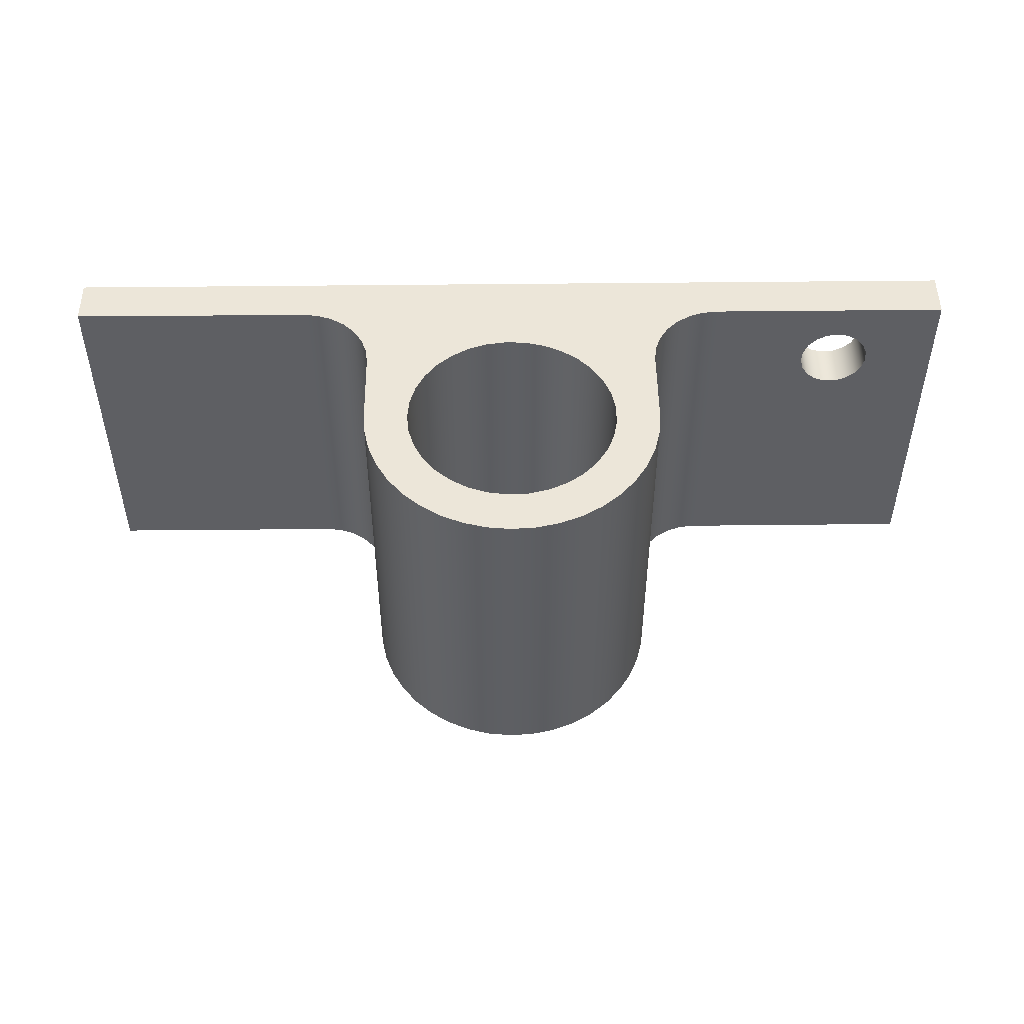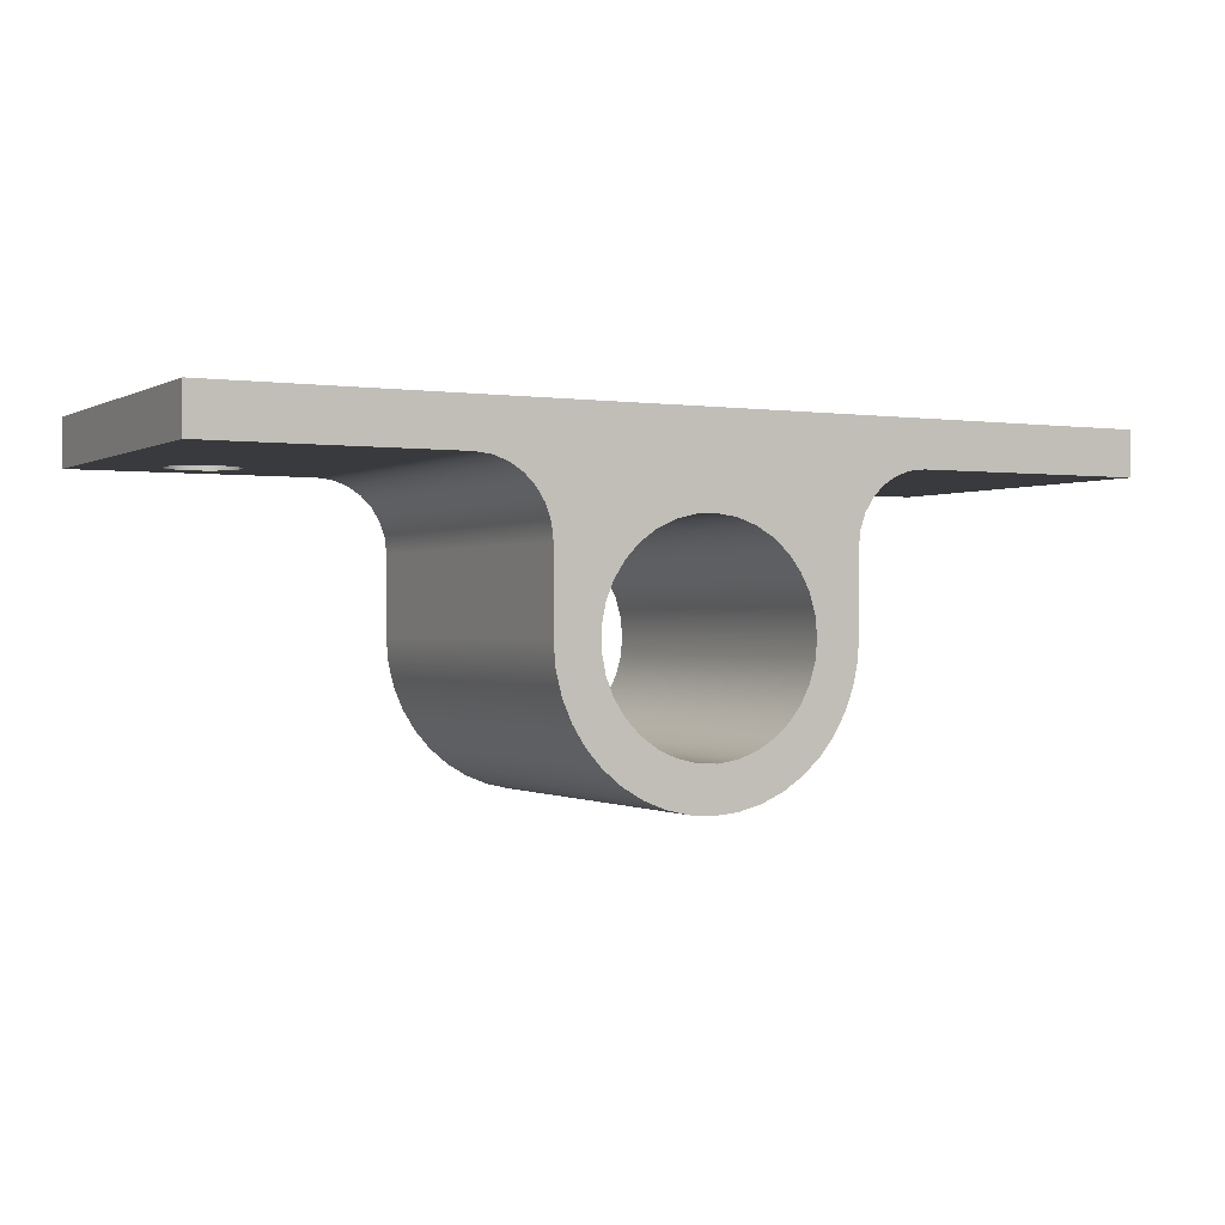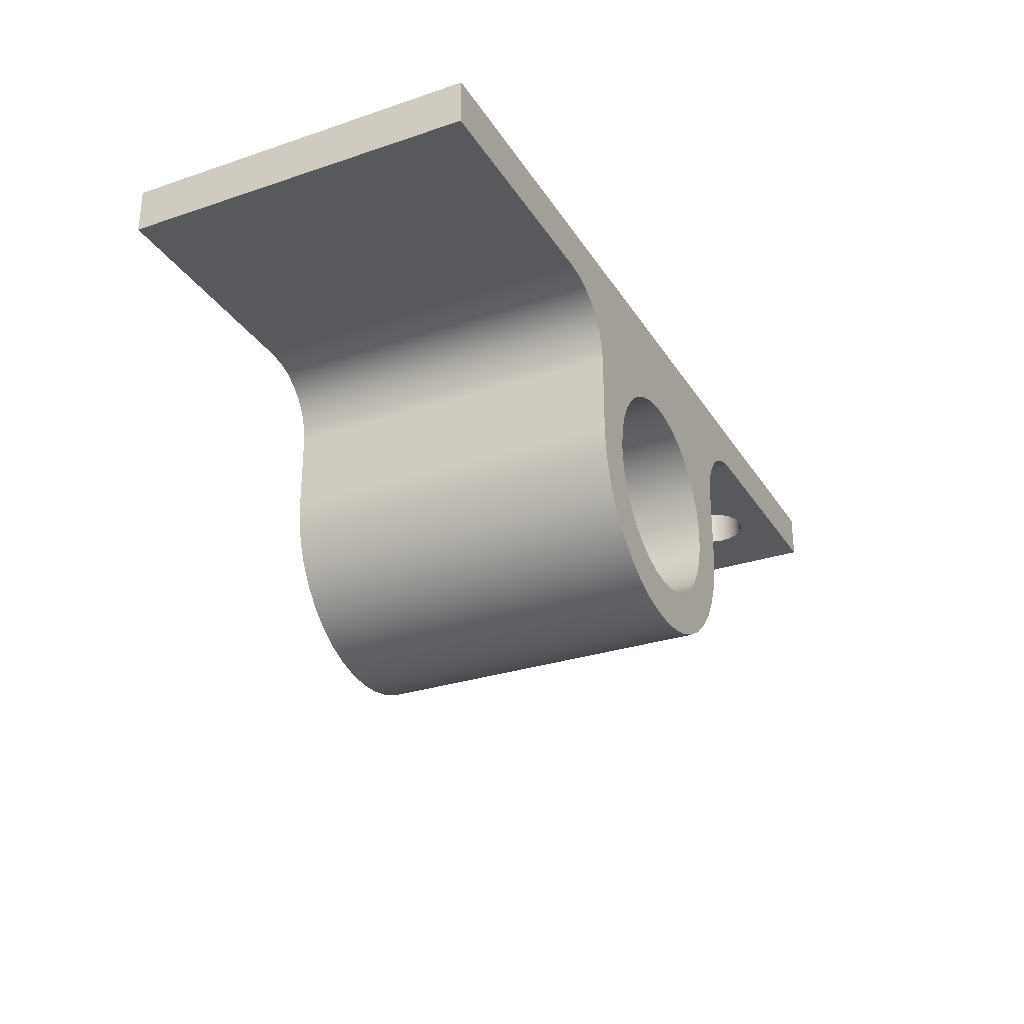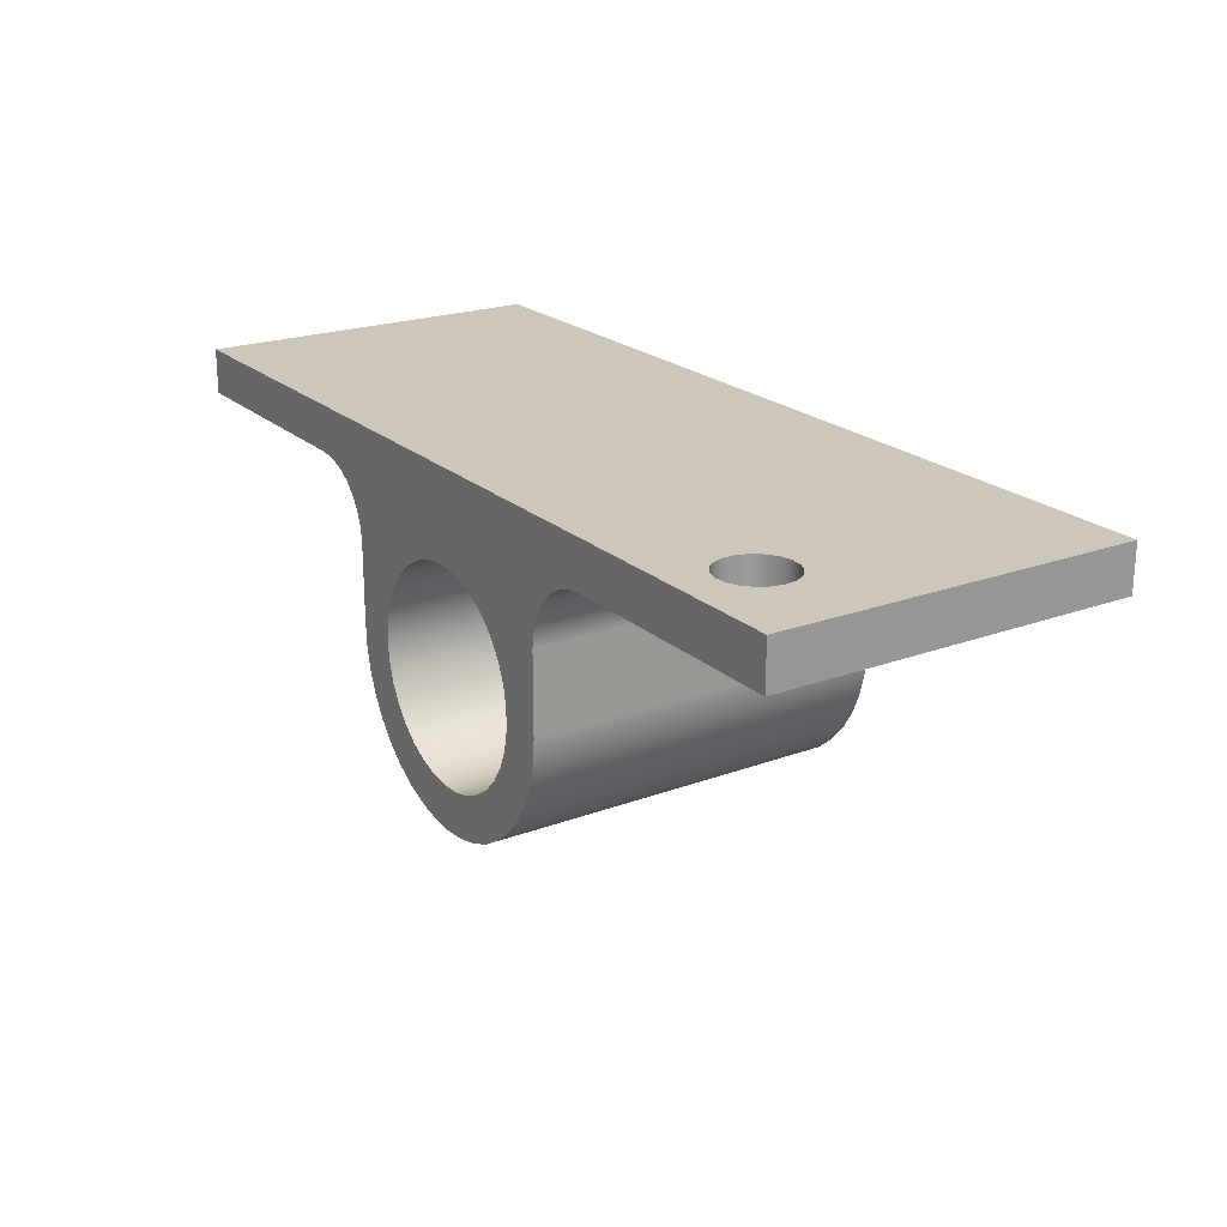
<metadata>
{"format":"obj","ext":"obj","renderer":"f3d","projection":"perspective","resolution":1024,"background":"white","views":[{"elev":49.4,"azim":-0.7,"up":"+Z"},{"elev":-0.4,"azim":151.7,"up":"+Y"},{"elev":-29.2,"azim":-63.6,"up":"+Y"},{"elev":21.4,"azim":56.7,"up":"+Y"}]}
</metadata>
<code>
v 47.5 33.85 -5
v 47.36 33.85 -4.188
v 46.97 33.85 -3.464
v 46.37 33.85 -2.907
v 45.61 33.85 -2.576
v 44.79 33.85 -2.509
v 44 33.85 -2.711
v 43.31 33.85 -3.161
v 42.8 33.85 -3.81
v 42.53 33.85 -4.589
v 42.53 33.85 -5.411
v 42.8 33.85 -6.19
v 43.31 33.85 -6.839
v 44 33.85 -7.289
v 44.79 33.85 -7.491
v 45.61 33.85 -7.424
v 46.37 33.85 -7.093
v 46.97 33.85 -6.536
v 47.36 33.85 -5.812
v -12.48 33.85 0
v 52.52 33.85 0
v 52.52 33.85 -25
v -12.48 33.85 -25
v 45 30.6 -2.5
v 45.81 30.6 -2.635
v 46.54 30.6 -3.027
v 47.09 30.6 -3.633
v 47.42 30.6 -4.386
v 47.49 30.6 -5.206
v 47.29 30.6 -6.004
v 46.84 30.6 -6.693
v 46.19 30.6 -7.199
v 45.41 30.6 -7.466
v 44.59 30.6 -7.466
v 43.81 30.6 -7.199
v 43.16 30.6 -6.693
v 42.71 30.6 -6.004
v 42.51 30.6 -5.206
v 42.58 30.6 -4.386
v 42.91 30.6 -3.633
v 43.46 30.6 -3.027
v 44.19 30.6 -2.635
v 52.52 30.6 0
v 35.6 30.6 0
v 35.6 30.6 -25
v 52.52 30.6 -25
v 4.412 30.62 0
v -4.984 30.64 0
v -4.984 30.64 -25
v 4.412 30.62 -25
v 35.6 30.6 0
v 34.49 30.47 0
v 33.43 30.1 0
v 32.48 29.51 0
v 31.69 28.72 0
v 31.09 27.77 0
v 30.73 26.71 0
v 30.6 25.6 0
v 30.6 25.6 -25
v 30.73 26.71 -25
v 31.09 27.77 -25
v 31.69 28.72 -25
v 32.48 29.51 -25
v 33.43 30.1 -25
v 34.49 30.47 -25
v 35.6 30.6 -25
v 30.6 25.6 0
v 30.6 19.92 0
v 30.6 19.92 -25
v 30.6 25.6 -25
v 30.6 19.92 0
v 30.46 18.25 0
v 30.05 16.63 0
v 29.39 15.09 0
v 28.5 13.67 0
v 27.4 12.41 0
v 26.11 11.34 0
v 24.67 10.48 0
v 23.11 9.867 0
v 21.48 9.503 0
v 19.8 9.402 0
v 18.14 9.565 0
v 16.52 9.989 0
v 14.98 10.66 0
v 13.57 11.57 0
v 12.33 12.69 0
v 11.27 13.99 0
v 10.43 15.44 0
v 9.832 17 0
v 9.487 18.64 0
v 9.405 20.32 0
v 9.405 20.32 -25
v 9.487 18.64 -25
v 9.832 17 -25
v 10.43 15.44 -25
v 11.27 13.99 -25
v 12.33 12.69 -25
v 13.57 11.57 -25
v 14.98 10.66 -25
v 16.52 9.989 -25
v 18.14 9.565 -25
v 19.8 9.402 -25
v 21.48 9.503 -25
v 23.11 9.867 -25
v 24.67 10.48 -25
v 26.11 11.34 -25
v 27.4 12.41 -25
v 28.5 13.67 -25
v 29.39 15.09 -25
v 30.05 16.63 -25
v 30.46 18.25 -25
v 30.6 19.92 -25
v -12.48 30.65 0
v -12.48 33.85 0
v -12.48 33.85 -25
v -12.48 30.65 -25
v 52.52 33.85 0
v 52.52 30.6 0
v 52.52 30.6 -25
v 52.52 33.85 -25
v -4.984 30.64 0
v -12.48 30.65 0
v -12.48 30.65 -25
v -4.984 30.64 -25
v 12.5 20 0
v 12.64 21.42 0
v 13.04 22.79 0
v 13.69 24.05 0
v 14.57 25.18 0
v 15.65 26.11 0
v 16.88 26.82 0
v 18.23 27.29 0
v 19.64 27.49 0
v 21.07 27.42 0
v 22.45 27.09 0
v 23.75 26.5 0
v 24.91 25.67 0
v 25.9 24.64 0
v 26.67 23.44 0
v 27.2 22.11 0
v 27.47 20.71 0
v 27.47 19.29 0
v 27.2 17.89 0
v 26.67 16.56 0
v 25.9 15.36 0
v 24.91 14.33 0
v 23.75 13.5 0
v 22.45 12.91 0
v 21.07 12.58 0
v 19.64 12.51 0
v 18.23 12.71 0
v 16.88 13.18 0
v 15.65 13.89 0
v 14.57 14.82 0
v 13.69 15.95 0
v 13.04 17.21 0
v 12.64 18.58 0
v -12.48 30.65 0
v -4.984 30.64 0
v 4.412 30.62 0
v 5.524 30.5 0
v 6.579 30.13 0
v 7.526 29.53 0
v 8.316 28.74 0
v 8.911 27.79 0
v 9.28 26.74 0
v 9.405 25.62 0
v 9.405 20.32 0
v 9.487 18.64 0
v 9.832 17 0
v 10.43 15.44 0
v 11.27 13.99 0
v 12.33 12.69 0
v 13.57 11.57 0
v 14.98 10.66 0
v 16.52 9.989 0
v 18.14 9.565 0
v 19.8 9.402 0
v 21.48 9.503 0
v 23.11 9.867 0
v 24.67 10.48 0
v 26.11 11.34 0
v 27.4 12.41 0
v 28.5 13.67 0
v 29.39 15.09 0
v 30.05 16.63 0
v 30.46 18.25 0
v 30.6 19.92 0
v 30.6 25.6 0
v 30.73 26.71 0
v 31.09 27.77 0
v 31.69 28.72 0
v 32.48 29.51 0
v 33.43 30.1 0
v 34.49 30.47 0
v 35.6 30.6 0
v 52.52 30.6 0
v 52.52 33.85 0
v -12.48 33.85 0
v 12.5 20 -25
v 12.64 18.58 -25
v 13.04 17.21 -25
v 13.69 15.95 -25
v 14.57 14.82 -25
v 15.65 13.89 -25
v 16.88 13.18 -25
v 18.23 12.71 -25
v 19.64 12.51 -25
v 21.07 12.58 -25
v 22.45 12.91 -25
v 23.75 13.5 -25
v 24.91 14.33 -25
v 25.9 15.36 -25
v 26.67 16.56 -25
v 27.2 17.89 -25
v 27.47 19.29 -25
v 27.47 20.71 -25
v 27.2 22.11 -25
v 26.67 23.44 -25
v 25.9 24.64 -25
v 24.91 25.67 -25
v 23.75 26.5 -25
v 22.45 27.09 -25
v 21.07 27.42 -25
v 19.64 27.49 -25
v 18.23 27.29 -25
v 16.88 26.82 -25
v 15.65 26.11 -25
v 14.57 25.18 -25
v 13.69 24.05 -25
v 13.04 22.79 -25
v 12.64 21.42 -25
v -4.984 30.64 -25
v -12.48 30.65 -25
v -12.48 33.85 -25
v 52.52 33.85 -25
v 52.52 30.6 -25
v 35.6 30.6 -25
v 34.49 30.47 -25
v 33.43 30.1 -25
v 32.48 29.51 -25
v 31.69 28.72 -25
v 31.09 27.77 -25
v 30.73 26.71 -25
v 30.6 25.6 -25
v 30.6 19.92 -25
v 30.46 18.25 -25
v 30.05 16.63 -25
v 29.39 15.09 -25
v 28.5 13.67 -25
v 27.4 12.41 -25
v 26.11 11.34 -25
v 24.67 10.48 -25
v 23.11 9.867 -25
v 21.48 9.503 -25
v 19.8 9.402 -25
v 18.14 9.565 -25
v 16.52 9.989 -25
v 14.98 10.66 -25
v 13.57 11.57 -25
v 12.33 12.69 -25
v 11.27 13.99 -25
v 10.43 15.44 -25
v 9.832 17 -25
v 9.487 18.64 -25
v 9.405 20.32 -25
v 9.405 25.62 -25
v 9.28 26.74 -25
v 8.911 27.79 -25
v 8.316 28.74 -25
v 7.526 29.53 -25
v 6.579 30.13 -25
v 5.524 30.5 -25
v 4.412 30.62 -25
v 9.405 25.62 0
v 9.28 26.74 0
v 8.911 27.79 0
v 8.316 28.74 0
v 7.526 29.53 0
v 6.579 30.13 0
v 5.524 30.5 0
v 4.412 30.62 0
v 4.412 30.62 -25
v 5.524 30.5 -25
v 6.579 30.13 -25
v 7.526 29.53 -25
v 8.316 28.74 -25
v 8.911 27.79 -25
v 9.28 26.74 -25
v 9.405 25.62 -25
v 9.405 20.32 0
v 9.405 25.62 0
v 9.405 25.62 -25
v 9.405 20.32 -25
v 47.5 33.85 -5
v 47.36 33.85 -5.812
v 46.97 33.85 -6.536
v 46.37 33.85 -7.093
v 45.61 33.85 -7.424
v 44.79 33.85 -7.491
v 44 33.85 -7.289
v 43.31 33.85 -6.839
v 42.8 33.85 -6.19
v 42.53 33.85 -5.411
v 42.53 33.85 -4.589
v 42.8 33.85 -3.81
v 43.31 33.85 -3.161
v 44 33.85 -2.711
v 44.79 33.85 -2.509
v 45.61 33.85 -2.576
v 46.37 33.85 -2.907
v 46.97 33.85 -3.464
v 47.36 33.85 -4.188
v 45 30.6 -2.5
v 44.19 30.6 -2.635
v 43.46 30.6 -3.027
v 42.91 30.6 -3.633
v 42.58 30.6 -4.386
v 42.51 30.6 -5.206
v 42.71 30.6 -6.004
v 43.16 30.6 -6.693
v 43.81 30.6 -7.199
v 44.59 30.6 -7.466
v 45.41 30.6 -7.466
v 46.19 30.6 -7.199
v 46.84 30.6 -6.693
v 47.29 30.6 -6.004
v 47.49 30.6 -5.206
v 47.42 30.6 -4.386
v 47.09 30.6 -3.633
v 46.54 30.6 -3.027
v 45.81 30.6 -2.635
v 44.79 33.85 -2.509
v 45 30.6 -2.5
v 12.5 20 -25
v 12.64 21.42 -25
v 13.04 22.79 -25
v 13.69 24.05 -25
v 14.57 25.18 -25
v 15.65 26.11 -25
v 16.88 26.82 -25
v 18.23 27.29 -25
v 19.64 27.49 -25
v 21.07 27.42 -25
v 22.45 27.09 -25
v 23.75 26.5 -25
v 24.91 25.67 -25
v 25.9 24.64 -25
v 26.67 23.44 -25
v 27.2 22.11 -25
v 27.47 20.71 -25
v 27.47 19.29 -25
v 27.2 17.89 -25
v 26.67 16.56 -25
v 25.9 15.36 -25
v 24.91 14.33 -25
v 23.75 13.5 -25
v 22.45 12.91 -25
v 21.07 12.58 -25
v 19.64 12.51 -25
v 18.23 12.71 -25
v 16.88 13.18 -25
v 15.65 13.89 -25
v 14.57 14.82 -25
v 13.69 15.95 -25
v 13.04 17.21 -25
v 12.64 18.58 -25
v 12.5 20 0
v 12.64 18.58 0
v 13.04 17.21 0
v 13.69 15.95 0
v 14.57 14.82 0
v 15.65 13.89 0
v 16.88 13.18 0
v 18.23 12.71 0
v 19.64 12.51 0
v 21.07 12.58 0
v 22.45 12.91 0
v 23.75 13.5 0
v 24.91 14.33 0
v 25.9 15.36 0
v 26.67 16.56 0
v 27.2 17.89 0
v 27.47 19.29 0
v 27.47 20.71 0
v 27.2 22.11 0
v 26.67 23.44 0
v 25.9 24.64 0
v 24.91 25.67 0
v 23.75 26.5 0
v 22.45 27.09 0
v 21.07 27.42 0
v 19.64 27.49 0
v 18.23 27.29 0
v 16.88 26.82 0
v 15.65 26.11 0
v 14.57 25.18 0
v 13.69 24.05 0
v 13.04 22.79 0
v 12.64 21.42 0
v 12.5 20 -25
v 12.5 20 0
f 19 1 21
f 21 1 2
f 21 2 3
f 3 4 21
f 21 4 5
f 21 5 6
f 21 6 20
f 20 6 7
f 20 7 8
f 8 9 20
f 20 9 10
f 20 10 11
f 11 12 20
f 20 12 13
f 20 13 23
f 23 13 14
f 23 14 22
f 22 14 15
f 22 15 16
f 16 17 22
f 22 17 18
f 22 18 21
f 21 18 19
f 25 43 24
f 24 43 44
f 24 44 42
f 42 44 41
f 41 44 40
f 40 44 39
f 39 44 38
f 38 44 37
f 37 44 45
f 37 45 36
f 36 45 35
f 35 45 34
f 34 45 46
f 34 46 33
f 33 46 32
f 32 46 31
f 31 46 30
f 30 46 43
f 30 43 29
f 29 43 28
f 28 43 27
f 27 43 26
f 26 43 25
f 47 48 50
f 50 48 49
f 66 51 65
f 65 51 52
f 65 52 64
f 64 52 53
f 64 53 63
f 63 53 54
f 63 54 62
f 62 54 55
f 62 55 61
f 61 55 56
f 61 56 60
f 60 56 57
f 60 57 59
f 59 57 58
f 67 68 70
f 70 68 69
f 112 71 111
f 111 71 72
f 111 72 110
f 110 72 73
f 110 73 109
f 109 73 74
f 109 74 108
f 108 74 75
f 108 75 107
f 107 75 76
f 107 76 106
f 106 76 77
f 106 77 105
f 105 77 78
f 105 78 104
f 104 78 79
f 104 79 103
f 103 79 80
f 103 80 102
f 102 80 81
f 102 81 101
f 101 81 82
f 101 82 100
f 100 82 83
f 100 83 99
f 99 83 84
f 99 84 98
f 98 84 85
f 98 85 97
f 97 85 86
f 97 86 96
f 96 86 87
f 96 87 95
f 95 87 88
f 95 88 94
f 94 88 89
f 94 89 93
f 93 89 90
f 93 90 92
f 92 90 91
f 113 114 116
f 116 114 115
f 117 118 120
f 120 118 119
f 121 122 124
f 124 122 123
f 126 168 125
f 125 168 169
f 125 169 157
f 157 169 170
f 157 170 156
f 156 170 155
f 155 170 171
f 155 171 154
f 154 171 172
f 154 172 153
f 153 172 173
f 153 173 152
f 152 173 174
f 152 174 151
f 151 174 175
f 151 175 150
f 150 175 176
f 150 176 177
f 126 127 168
f 168 127 167
f 167 127 128
f 167 128 129
f 129 130 167
f 167 130 166
f 166 130 131
f 166 131 165
f 165 131 132
f 165 132 164
f 164 132 163
f 163 132 133
f 163 133 162
f 162 133 194
f 162 194 195
f 194 133 193
f 193 133 134
f 193 134 192
f 192 134 135
f 192 135 191
f 191 135 136
f 191 136 190
f 190 136 137
f 190 137 189
f 189 137 138
f 189 138 139
f 139 140 189
f 189 140 188
f 188 140 141
f 188 141 142
f 188 142 187
f 187 142 143
f 187 143 186
f 186 143 144
f 186 144 185
f 185 144 145
f 185 145 146
f 185 146 184
f 184 146 147
f 184 147 183
f 183 147 148
f 183 148 182
f 182 148 149
f 182 149 181
f 181 149 180
f 180 149 150
f 180 150 179
f 179 150 178
f 178 150 177
f 158 159 199
f 199 159 160
f 199 160 198
f 198 160 196
f 198 196 197
f 160 161 196
f 196 161 195
f 195 161 162
f 201 265 200
f 200 265 266
f 200 266 232
f 232 266 231
f 231 266 267
f 231 267 230
f 230 267 229
f 229 267 228
f 228 267 268
f 228 268 227
f 227 268 269
f 227 269 226
f 226 269 270
f 226 270 271
f 265 201 264
f 264 201 202
f 264 202 203
f 264 203 263
f 263 203 204
f 263 204 262
f 262 204 205
f 262 205 261
f 261 205 206
f 261 206 260
f 260 206 207
f 260 207 259
f 259 207 208
f 259 208 258
f 258 208 257
f 257 208 256
f 256 208 255
f 255 208 254
f 254 208 209
f 254 209 253
f 253 209 252
f 252 209 210
f 252 210 251
f 251 210 211
f 251 211 250
f 250 211 212
f 250 212 249
f 249 212 213
f 249 213 214
f 249 214 248
f 248 214 215
f 248 215 247
f 247 215 216
f 247 216 246
f 246 216 217
f 246 217 218
f 246 218 245
f 245 218 219
f 245 219 220
f 220 221 245
f 245 221 244
f 244 221 222
f 244 222 243
f 243 222 223
f 243 223 242
f 242 223 224
f 242 224 241
f 241 224 225
f 241 225 240
f 240 225 272
f 240 272 239
f 239 272 273
f 239 273 238
f 238 273 274
f 238 274 236
f 236 274 235
f 235 274 233
f 235 233 234
f 272 225 271
f 271 225 226
f 236 237 238
f 290 275 289
f 289 275 276
f 289 276 288
f 288 276 277
f 288 277 287
f 287 277 278
f 287 278 286
f 286 278 279
f 286 279 285
f 285 279 280
f 285 280 284
f 284 280 281
f 284 281 283
f 283 281 282
f 291 292 294
f 294 292 293
f 296 328 295
f 295 328 329
f 295 329 313
f 313 329 330
f 313 330 312
f 312 330 331
f 312 331 311
f 311 331 332
f 311 332 310
f 310 332 334
f 310 334 309
f 333 314 315
f 333 315 308
f 308 315 316
f 308 316 307
f 307 316 317
f 307 317 306
f 306 317 318
f 306 318 305
f 305 318 319
f 305 319 304
f 304 319 320
f 304 320 303
f 303 320 321
f 303 321 302
f 302 321 322
f 302 322 301
f 301 322 323
f 301 323 300
f 300 323 324
f 300 324 299
f 299 324 325
f 299 325 298
f 298 325 326
f 298 326 297
f 297 326 327
f 297 327 296
f 296 327 328
f 336 400 335
f 335 400 402
f 401 368 367
f 367 368 369
f 367 369 370
f 336 337 400
f 400 337 399
f 399 337 338
f 399 338 398
f 398 338 339
f 398 339 397
f 397 339 340
f 397 340 396
f 396 340 341
f 396 341 395
f 395 341 342
f 395 342 394
f 394 342 343
f 394 343 393
f 393 343 344
f 393 344 392
f 392 344 345
f 392 345 391
f 391 345 346
f 391 346 390
f 390 346 347
f 390 347 389
f 389 347 348
f 389 348 388
f 388 348 349
f 388 349 387
f 387 349 350
f 387 350 386
f 386 350 351
f 386 351 385
f 385 351 352
f 385 352 384
f 384 352 353
f 384 353 383
f 383 353 354
f 383 354 382
f 382 354 355
f 382 355 381
f 381 355 356
f 381 356 380
f 380 356 357
f 380 357 379
f 379 357 358
f 379 358 378
f 378 358 359
f 378 359 377
f 377 359 360
f 377 360 376
f 376 360 361
f 376 361 375
f 375 361 362
f 375 362 374
f 374 362 363
f 374 363 373
f 373 363 364
f 373 364 372
f 372 364 365
f 372 365 371
f 371 365 366
f 371 366 370
f 370 366 367

</code>
